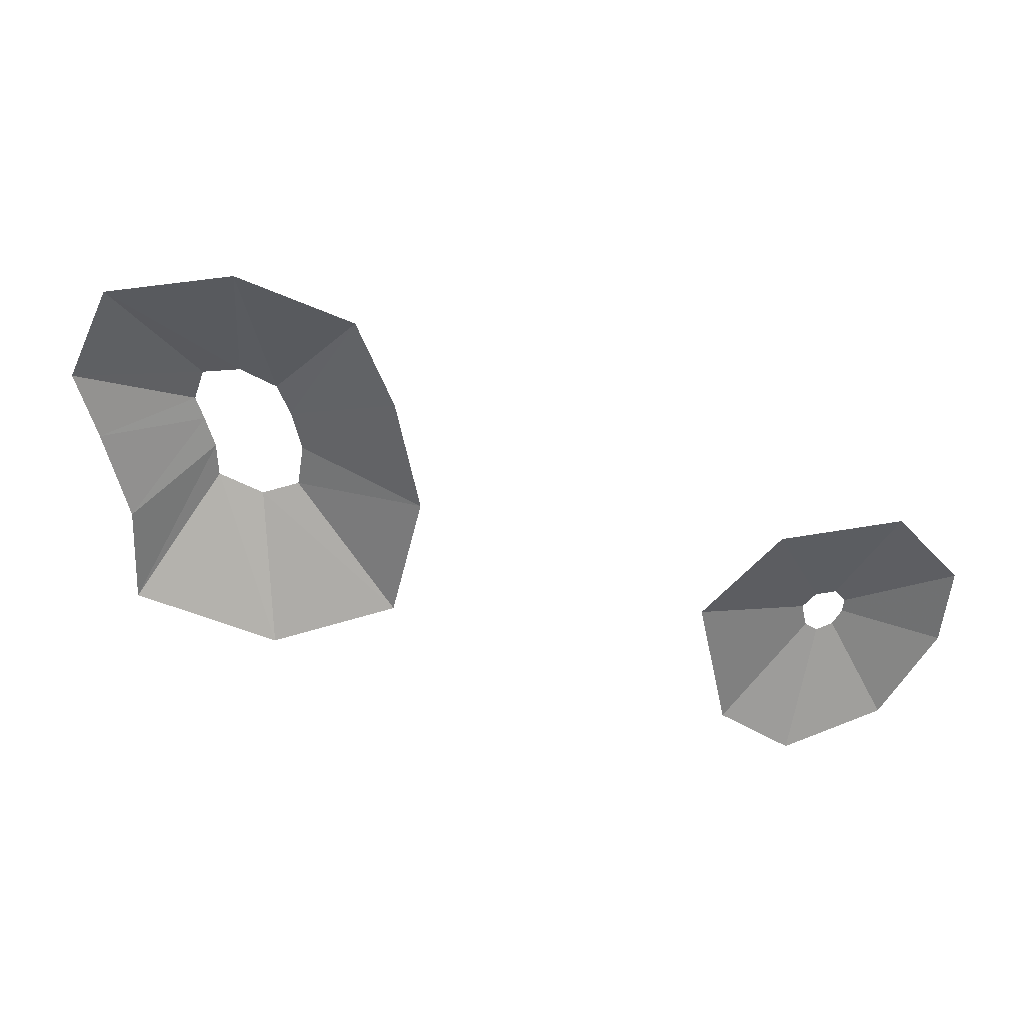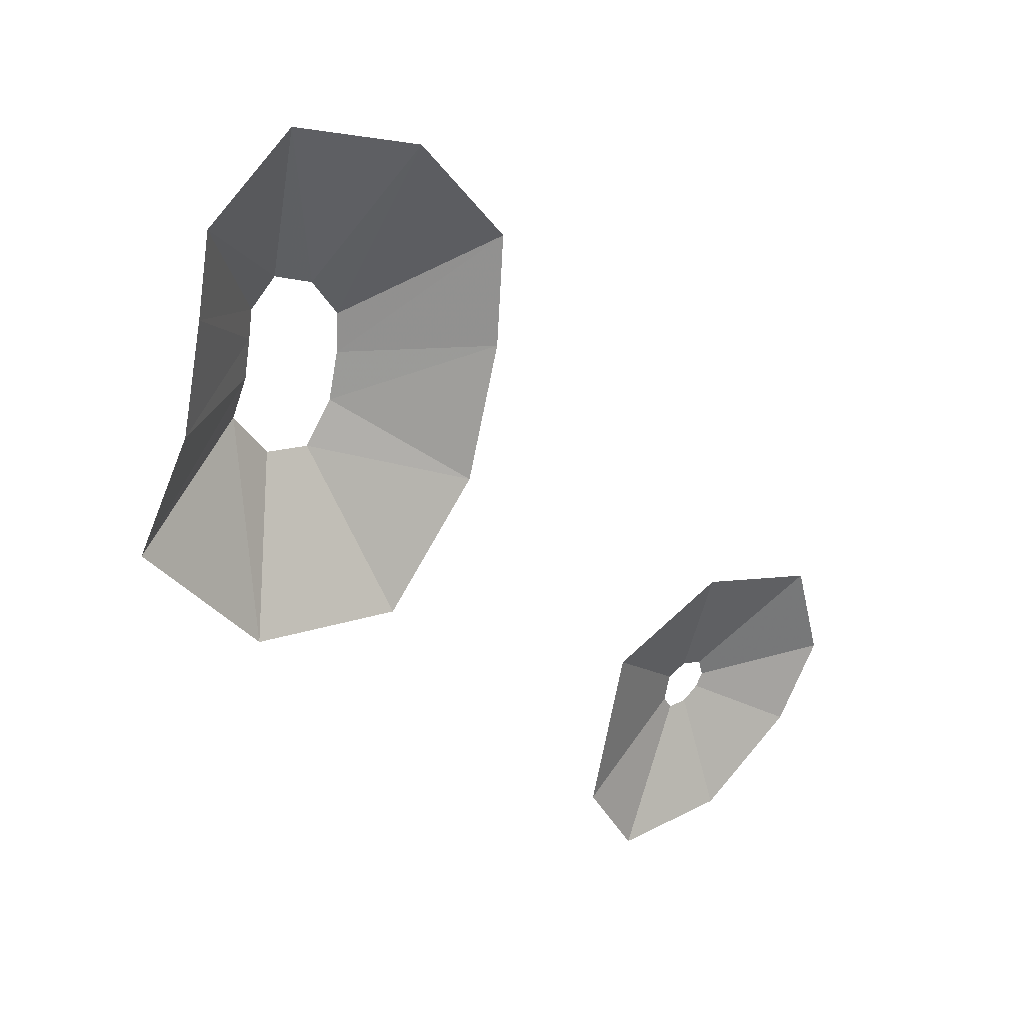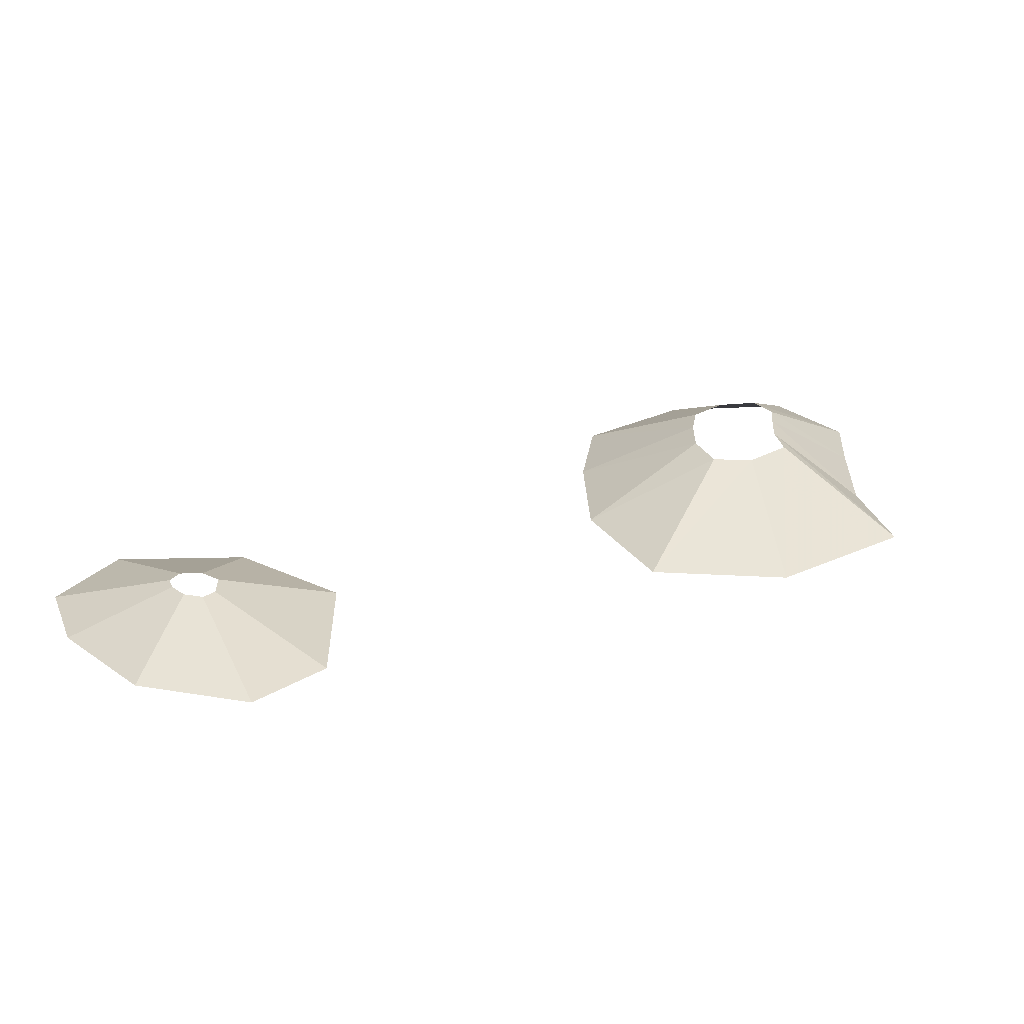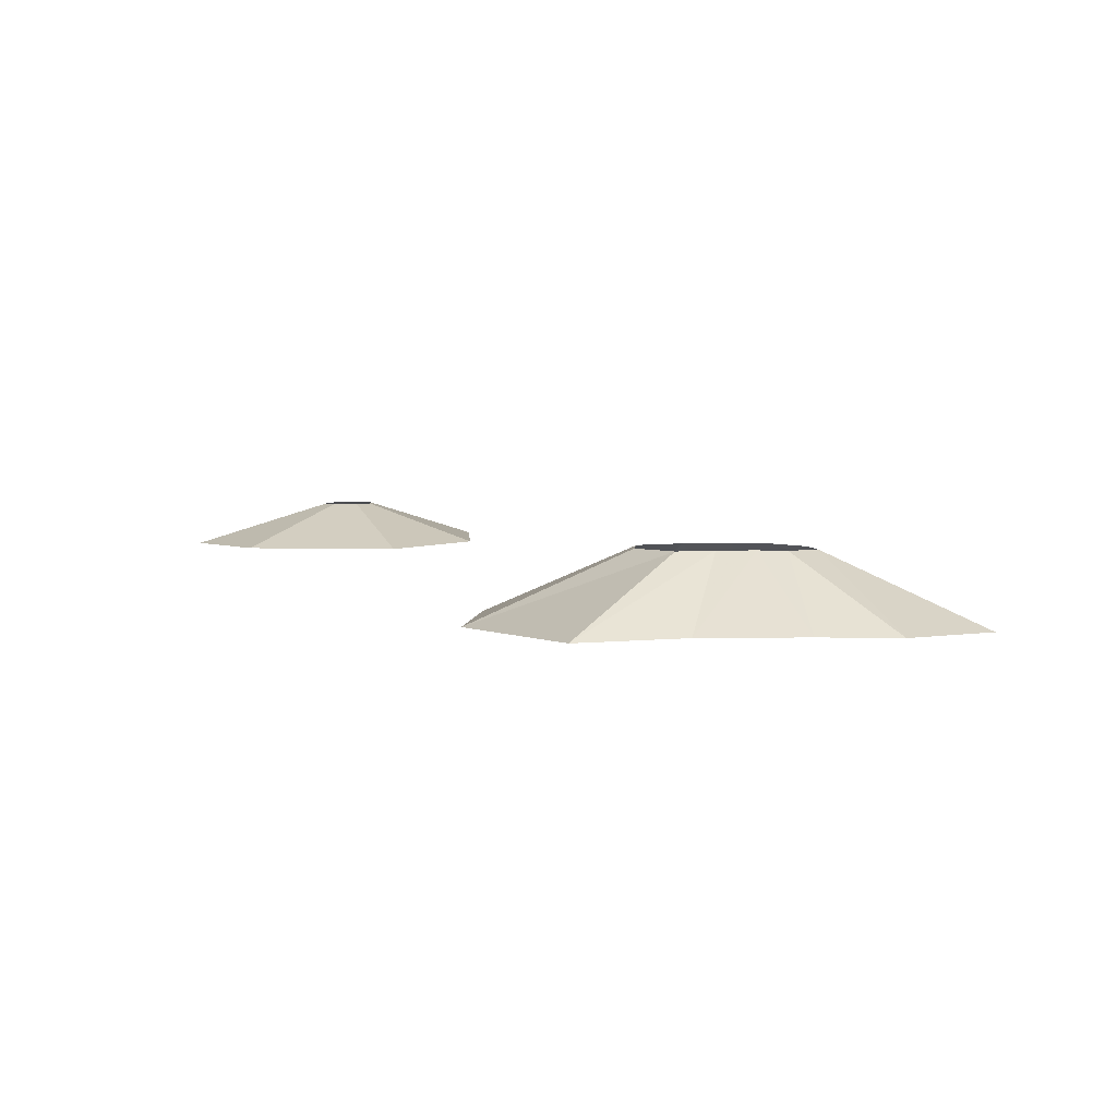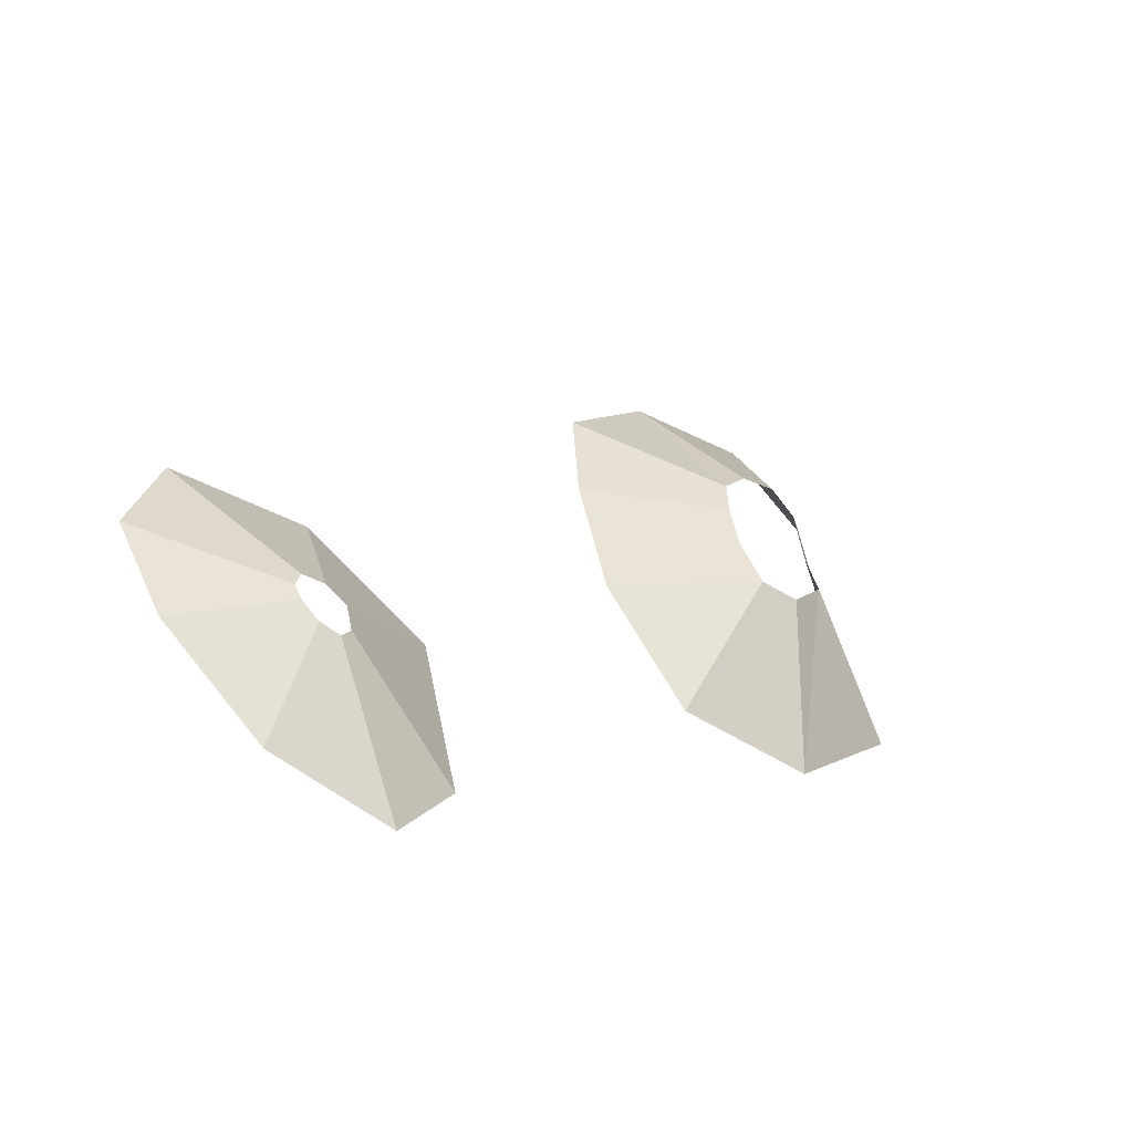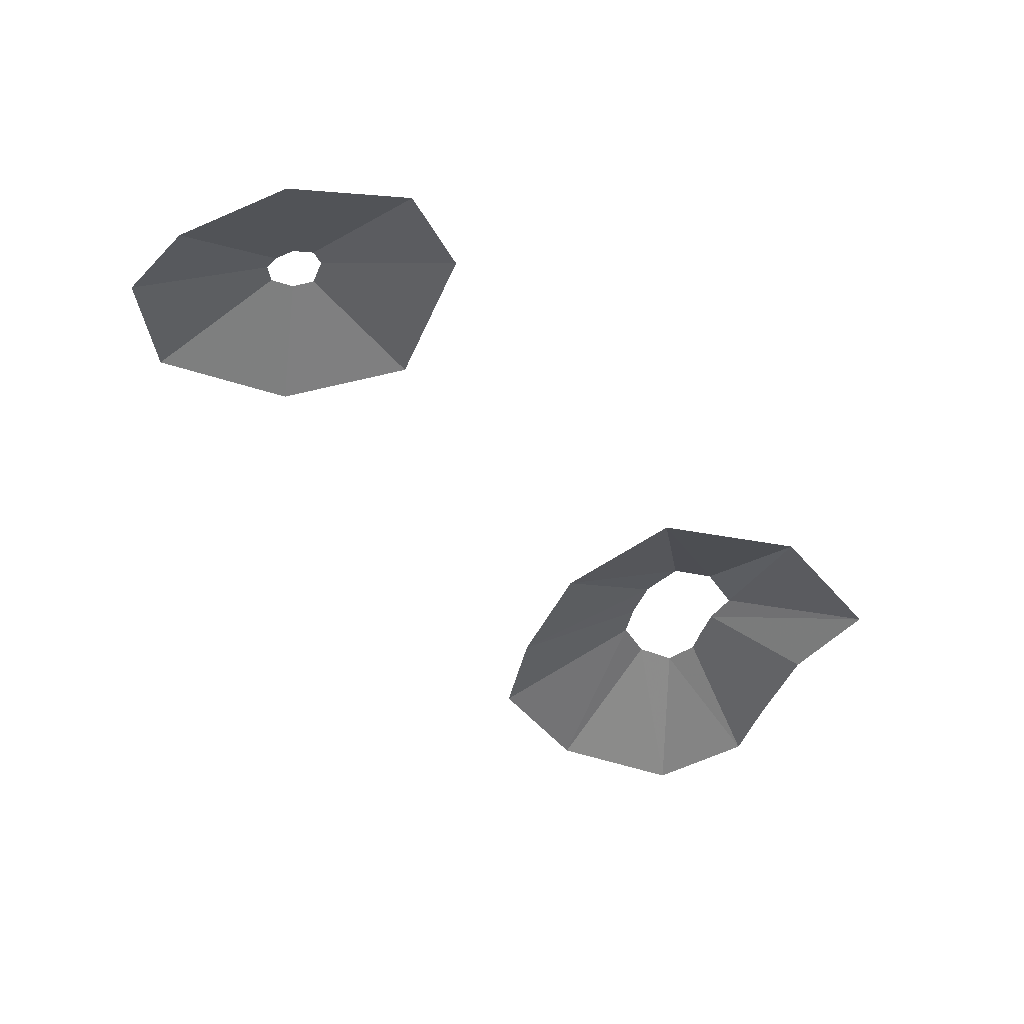
<metadata>
{"format":"obj","ext":"obj","renderer":"f3d","projection":"perspective","resolution":1024,"background":"white","views":[{"elev":-55.9,"azim":-154.9,"up":"+Z"},{"elev":26.6,"azim":143.3,"up":"+Y"},{"elev":26.1,"azim":12.3,"up":"+Z"},{"elev":5.0,"azim":101.9,"up":"+Z"},{"elev":-53.1,"azim":-38.7,"up":"+Y"},{"elev":-40.6,"azim":-7.6,"up":"+Z"}]}
</metadata>
<code>
g essencePoofGlow14_mesh
v -2.593 2.562 -0.3689
v -2.057 1.678 -0.6382
v -2.651 2.474 -0.3685
v -1.718 2.194 -0.6409
v -2.634 2.735 -0.3704
v -1.957 3.219 -0.6496
v -2.77 2.799 -0.3704
v -2.762 3.595 -0.65
v -2.916 2.761 -0.3701
v -3.627 3.37 -0.648
v -2.95 2.648 -0.3668
v -3.825 2.707 -0.6284
v -2.651 2.474 -0.3685
v -2.057 1.678 -0.6382
v -2.851 1.709 -0.6319
v -2.785 2.48 -0.3674
v -3.517 2.196 -0.631
v -2.898 2.562 -0.3672
v -3.825 2.707 -0.6284
v -2.95 2.648 -0.3668
v 0.6647 5.478 -0.3934
v 1.051 4.497 -0.8518
v 0.0898 4.393 -0.8606
v 0.3822 5.442 -0.3965
v -0.5083 5.136 -0.858
v 0.2064 5.704 -0.3956
v -0.7253 5.981 -0.8582
v 0.1426 6.002 -0.3956
v -0.7757 6.685 -0.8547
v 0.1278 6.25 -0.3944
v -0.1943 7.364 -0.8527
v 0.2987 6.49 -0.3937
v 0.671 7.633 -0.8489
v 0.553 6.585 -0.3924
v 1.226 7.148 -0.8305
v 0.7162 6.414 -0.3858
v 1.312 6.633 -0.8291
v 0.7414 6.232 -0.3854
v 0.7414 6.232 -0.3854
v 1.312 6.633 -0.8291
v 1.45 5.953 -0.8338
v 0.782 5.992 -0.387
v 1.784 5.304 -0.8401
v 0.8801 5.763 -0.3892
v 1.051 4.497 -0.8518
v 0.6647 5.478 -0.3934
g essencePoofGlow14_mesh_0
f 3 2 1
f 2 4 1
f 1 4 5
f 4 6 5
f 5 6 7
f 6 8 7
f 7 8 9
f 8 10 9
f 9 10 11
f 10 12 11
f 15 14 13
f 16 15 13
f 17 15 16
f 18 17 16
f 19 17 18
f 20 19 18
f 23 22 21
f 24 23 21
f 25 23 24
f 26 25 24
f 27 25 26
f 28 27 26
f 29 27 28
f 30 29 28
f 31 29 30
f 32 31 30
f 33 31 32
f 34 33 32
f 35 33 34
f 36 35 34
f 37 35 36
f 38 37 36
f 41 40 39
f 42 41 39
f 43 41 42
f 44 43 42
f 45 43 44
f 46 45 44

</code>
